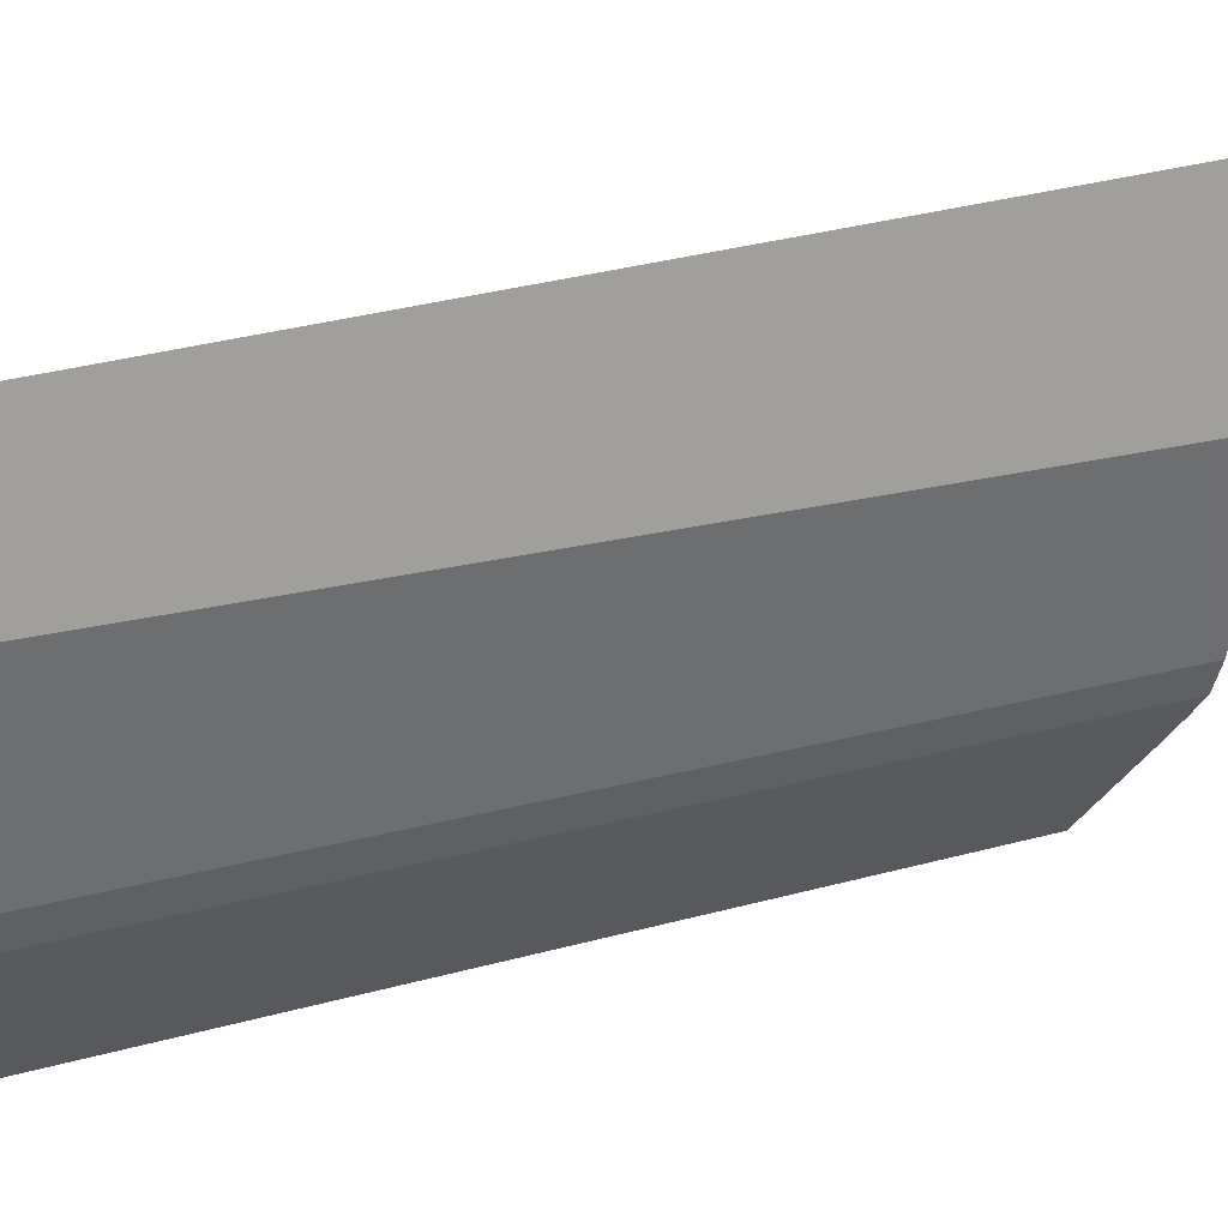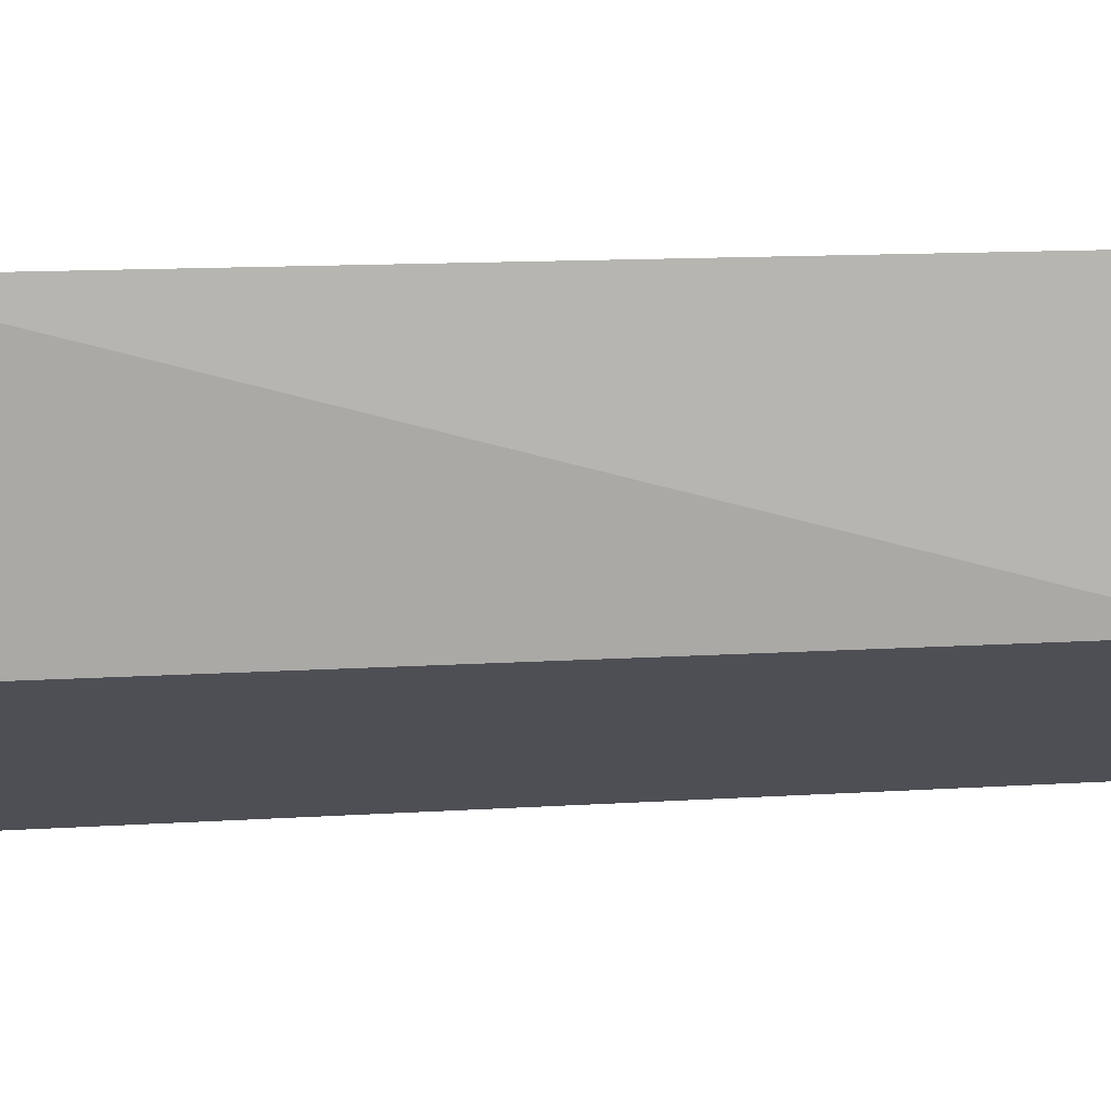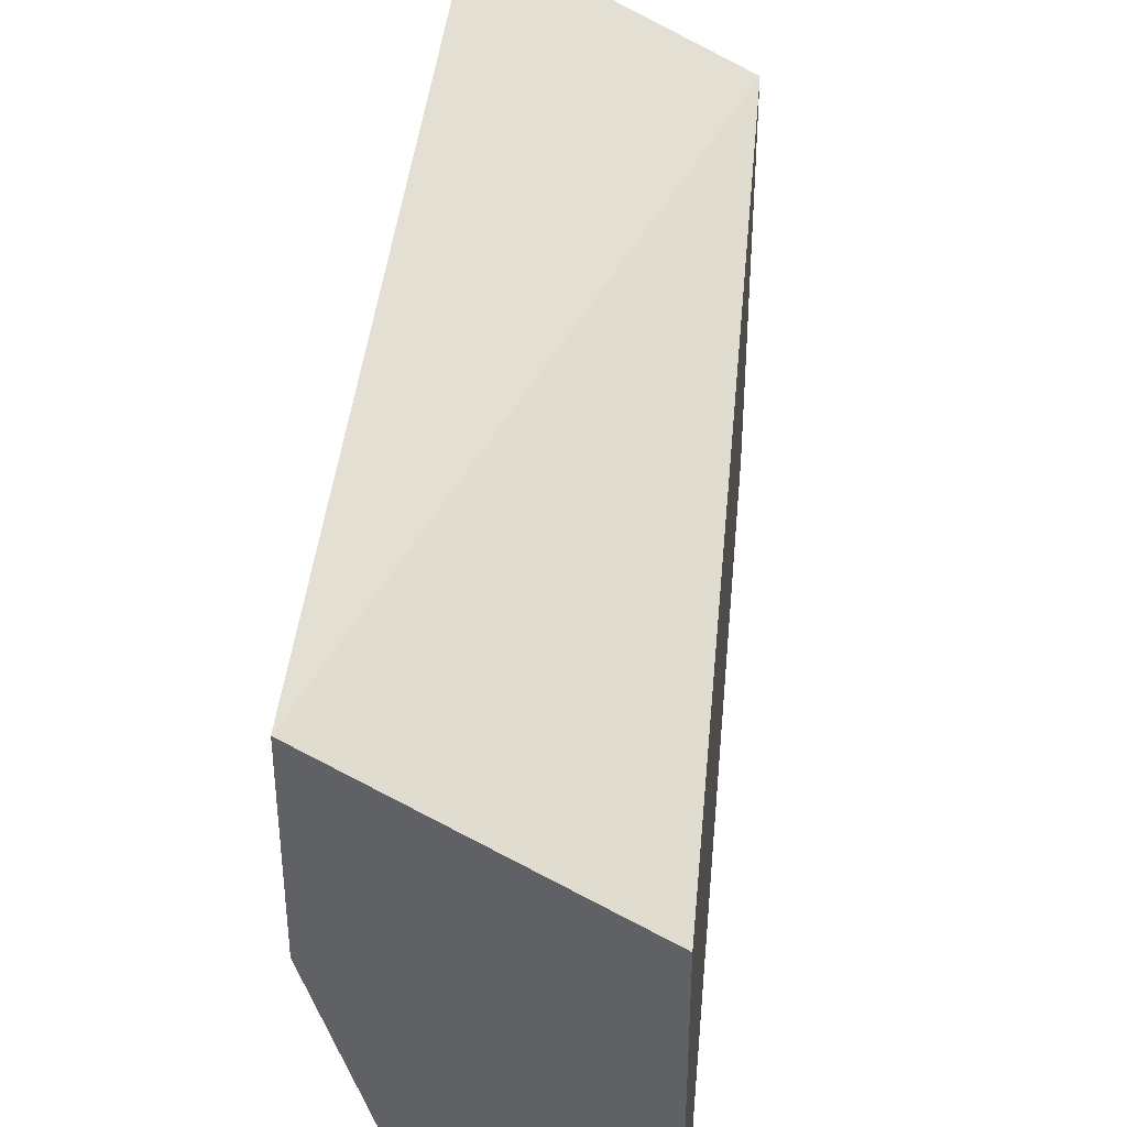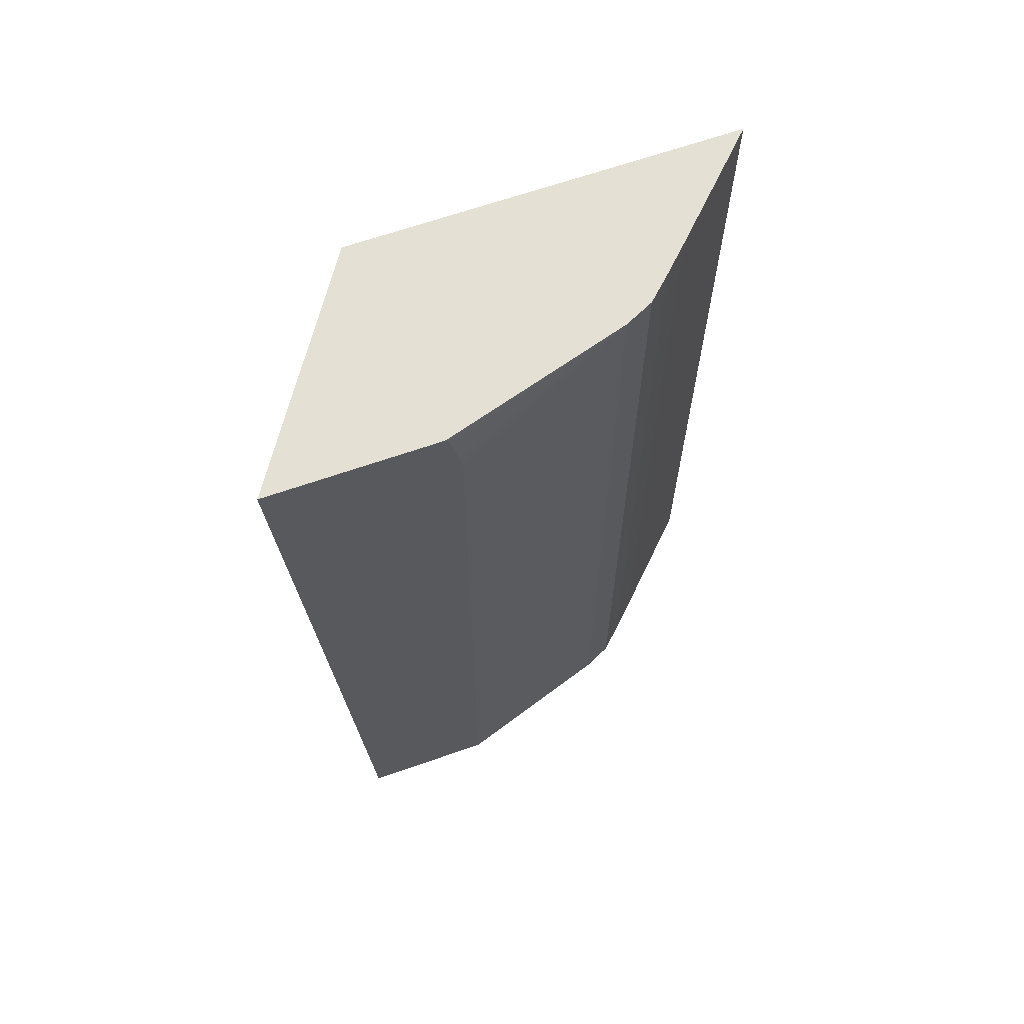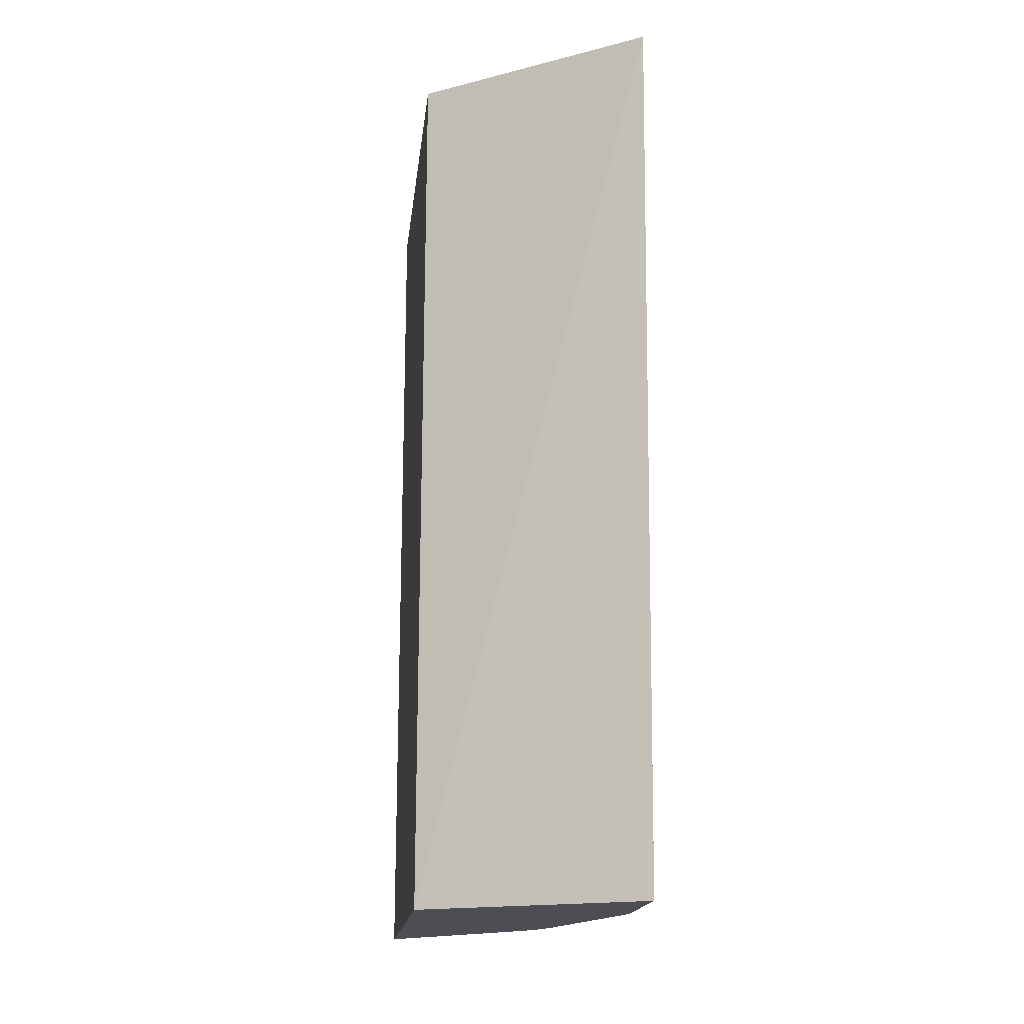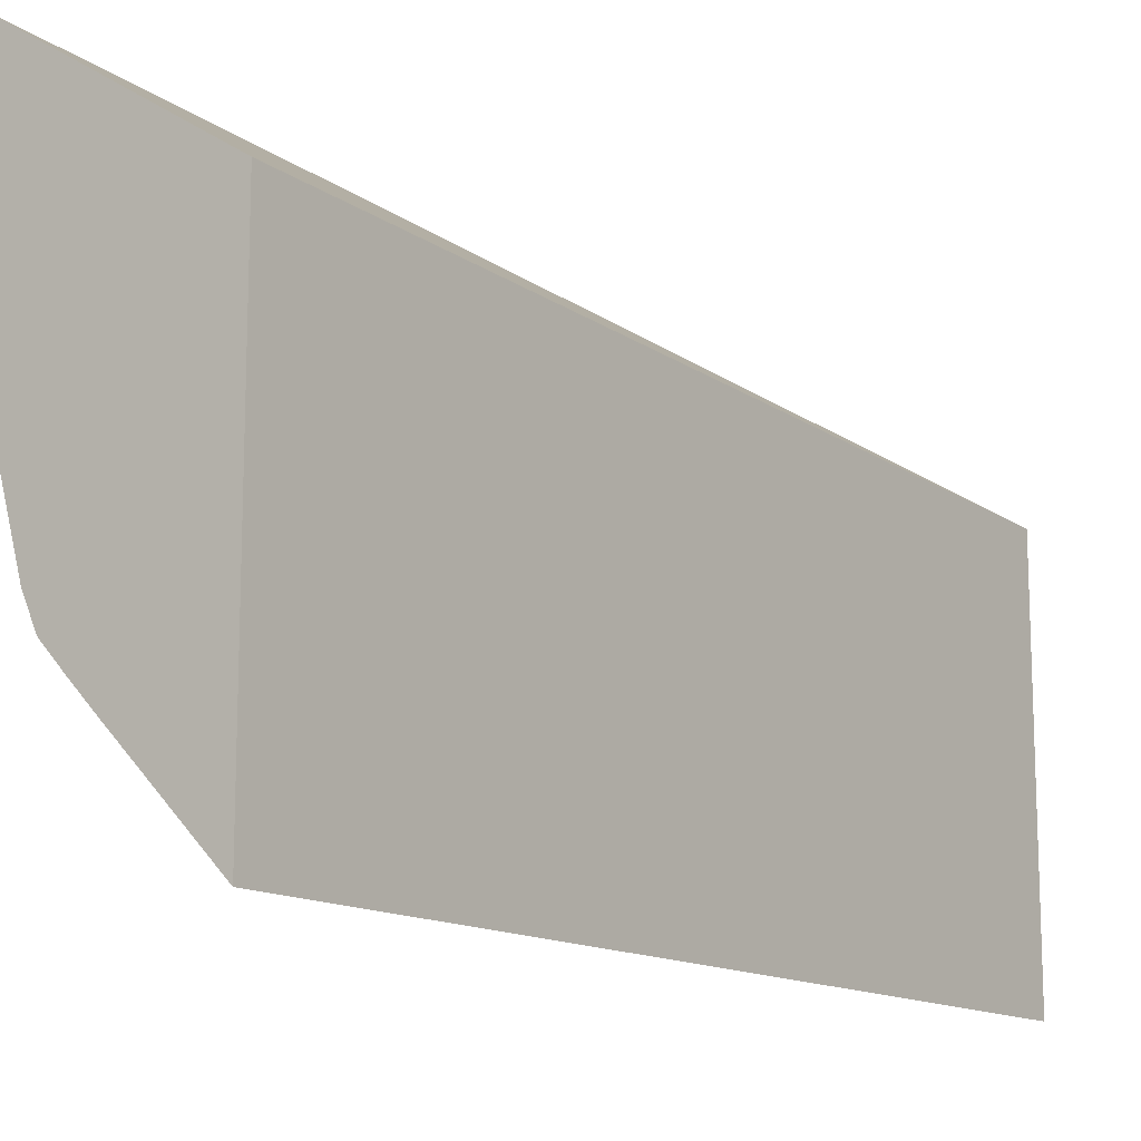
<metadata>
{"format":"obj","ext":"obj","renderer":"f3d","projection":"perspective","resolution":1024,"background":"white","views":[{"elev":17.8,"azim":59.7,"up":"+Z"},{"elev":71.5,"azim":-92.6,"up":"+Z"},{"elev":41.5,"azim":-174.9,"up":"+Z"},{"elev":65.5,"azim":70.6,"up":"+Y"},{"elev":-17.4,"azim":-6.5,"up":"+Y"},{"elev":-13.6,"azim":-144.4,"up":"+Z"}]}
</metadata>
<code>
v 0.09529 0.03825 -0.1205
v 0.09529 0.03825 -0.1329
v 0.07931 0.03825 -0.131
v 0.07931 -0.02735 -0.1325
v 0.09529 -0.02735 -0.124
v 0.09529 0.03808 -0.1331
v 0.09116 0.03825 -0.1469
v 0.07931 0.03825 -0.16
v 0.07931 -0.02735 -0.16
v 0.09529 -0.02735 -0.134
v 0.09529 0.03756 -0.1333
v 0.09093 0.03825 -0.1474
v 0.09529 0.03499 -0.1339
v 0.09529 0.03385 -0.134
v 0.09529 0.03029 -0.134
v 0.09116 -0.02735 -0.1469
v 0.07955 0.03825 -0.1597
v 0.07955 -0.02735 -0.1597
v 0.09015 0.03825 -0.149
v 0.09032 -0.02735 -0.1487
v 0.08134 0.03825 -0.158
v 0.08134 -0.02735 -0.158
v 0.08846 0.03825 -0.1508
v 0.09015 -0.02735 -0.149
v 0.08668 0.03825 -0.1526
v 0.08668 -0.02735 -0.1526
v 0.08846 -0.02735 -0.1508
f 1 2 7
f 1 7 12
f 1 12 19
f 1 19 23
f 1 23 25
f 1 25 21
f 1 21 17
f 1 17 8
f 1 8 3
f 1 3 4
f 1 4 5
f 1 5 10
f 1 10 15
f 1 15 14
f 1 14 13
f 1 13 11
f 1 11 6
f 1 6 2
f 2 6 7
f 3 8 9
f 3 9 4
f 4 9 18
f 4 18 22
f 4 22 26
f 4 26 27
f 4 27 24
f 4 24 20
f 4 20 16
f 4 16 10
f 4 10 5
f 6 11 7
f 7 11 13
f 7 13 14
f 7 14 15
f 7 15 10
f 7 10 16
f 7 16 12
f 8 17 18
f 8 18 9
f 12 16 20
f 12 20 19
f 17 21 22
f 17 22 18
f 19 20 24
f 19 24 27
f 19 27 23
f 21 25 26
f 21 26 22
f 23 27 26
f 23 26 25

</code>
